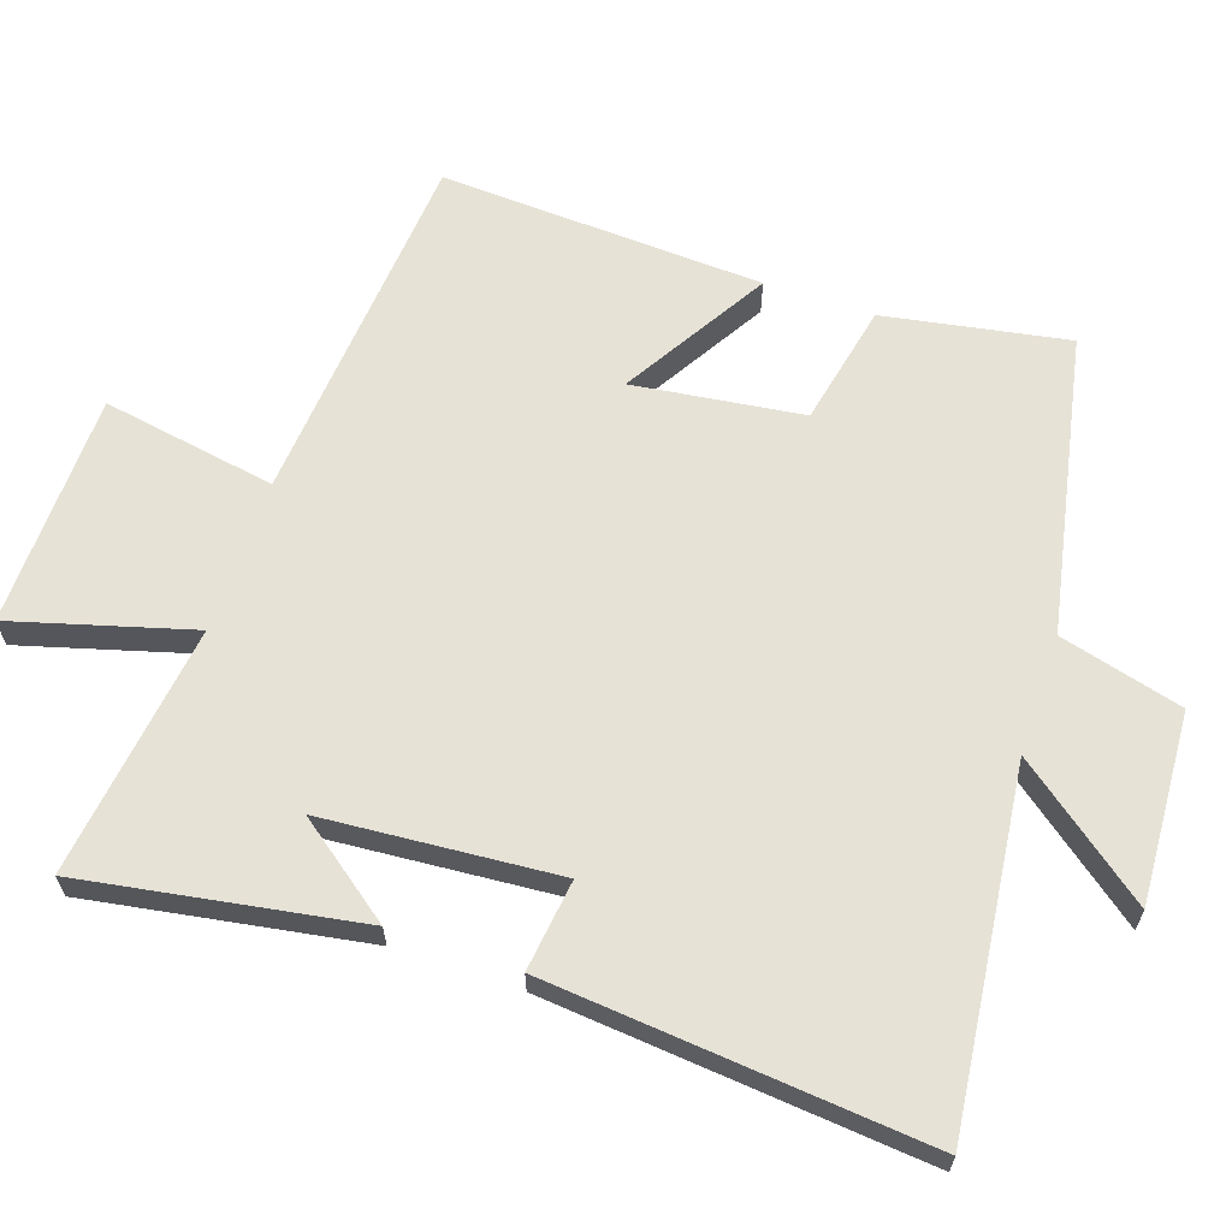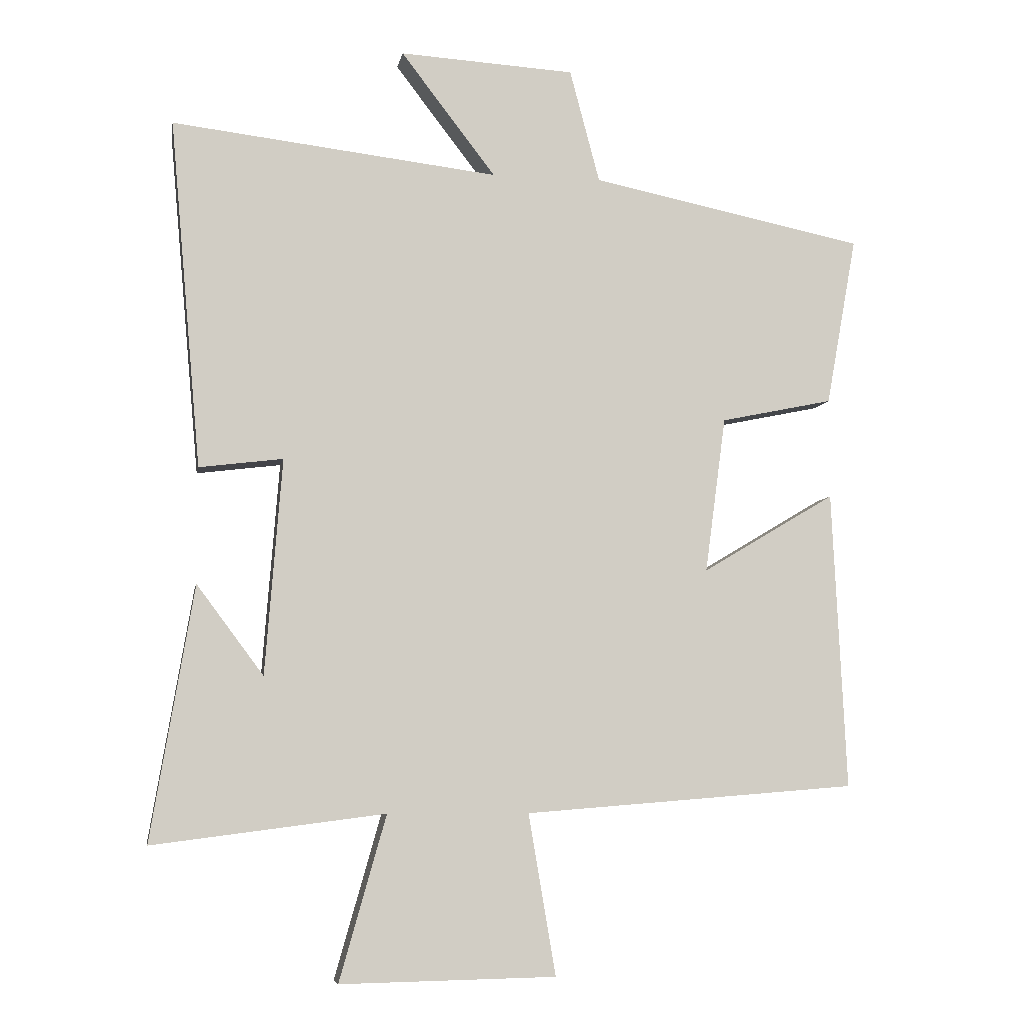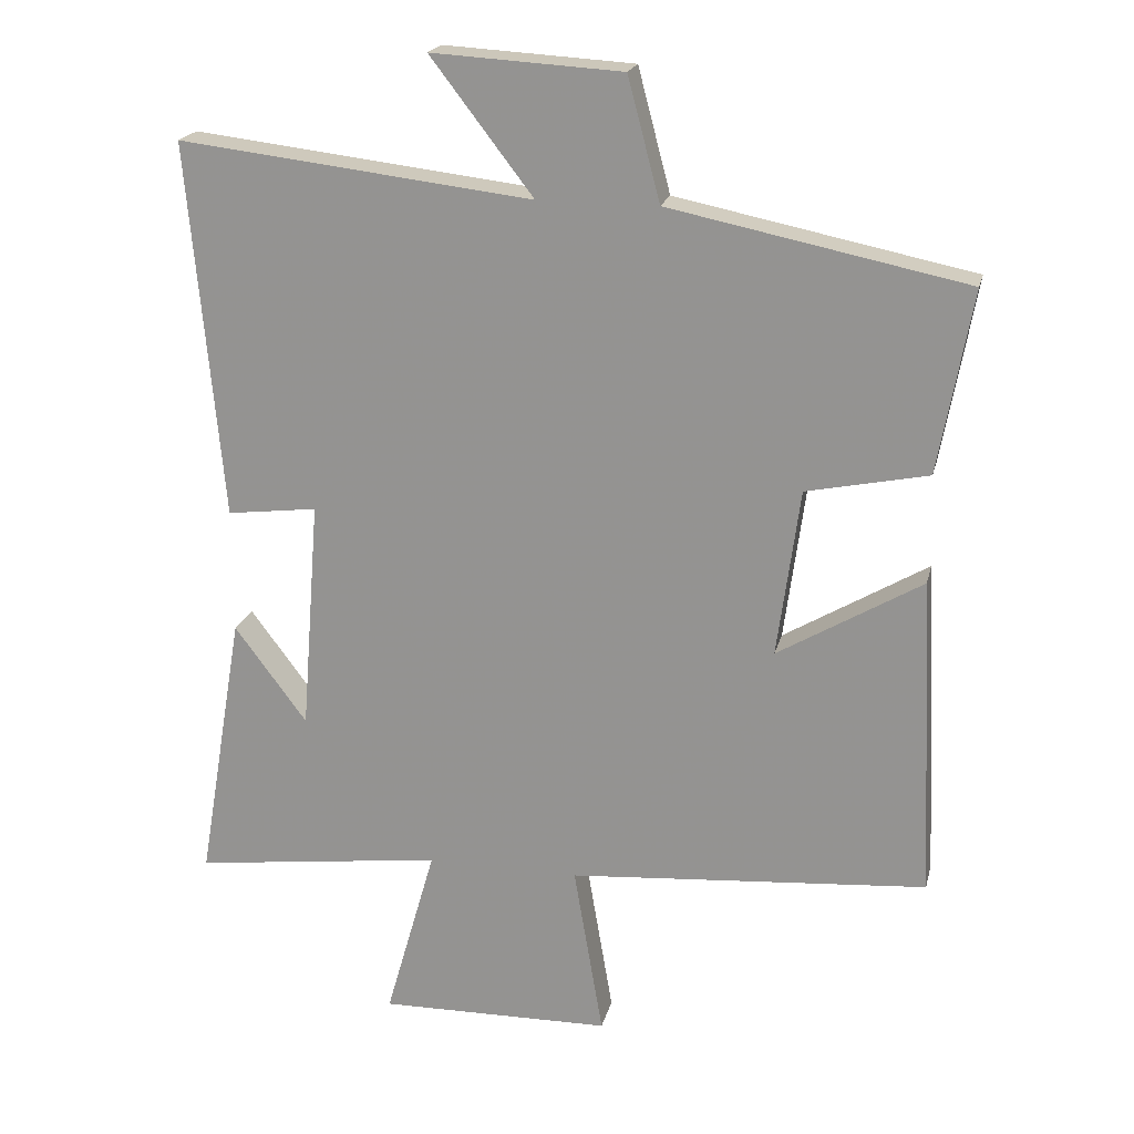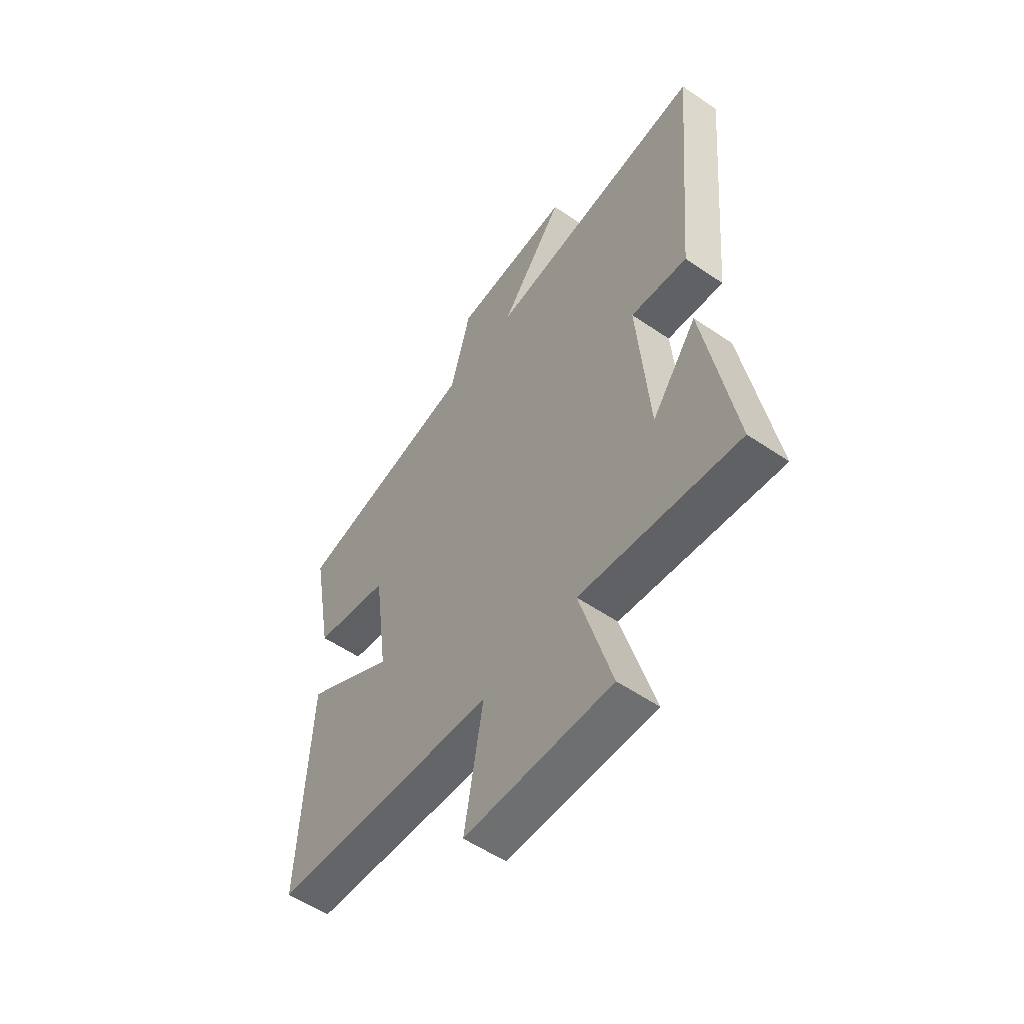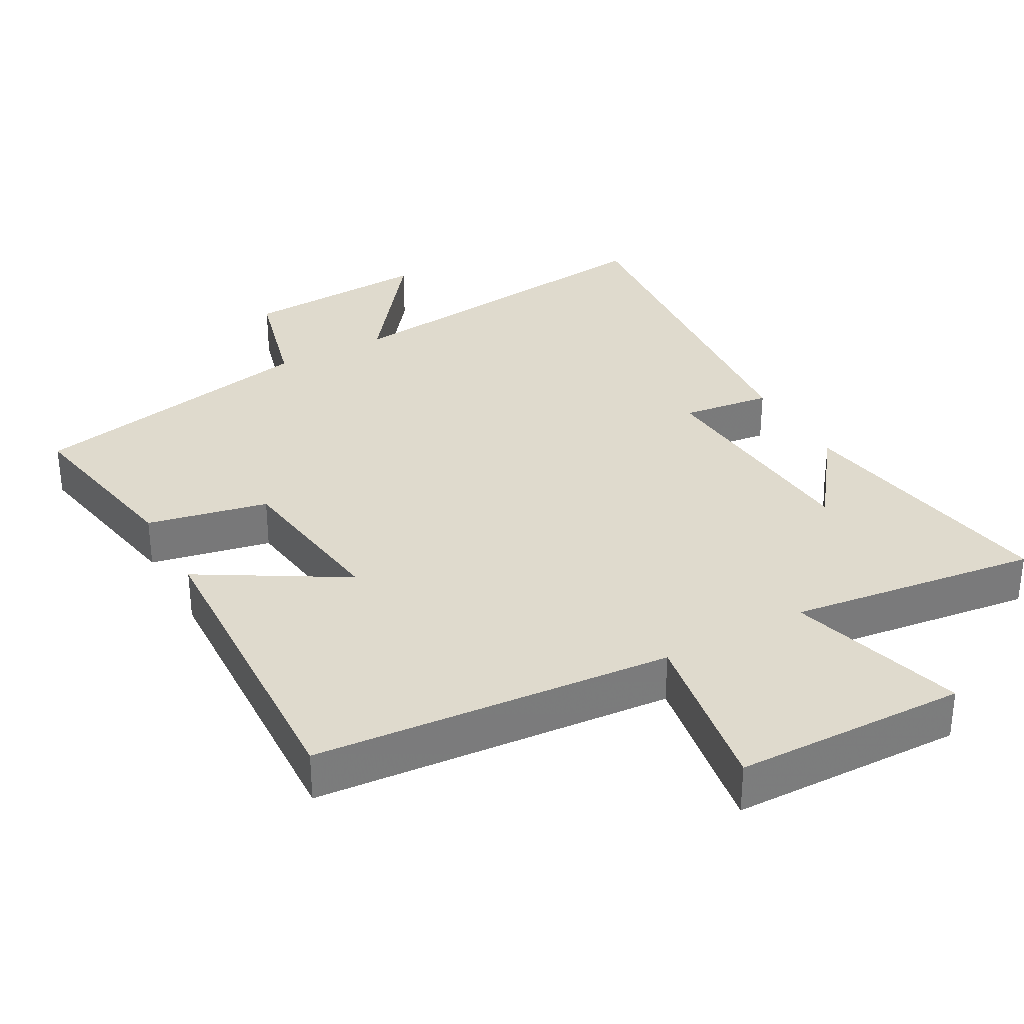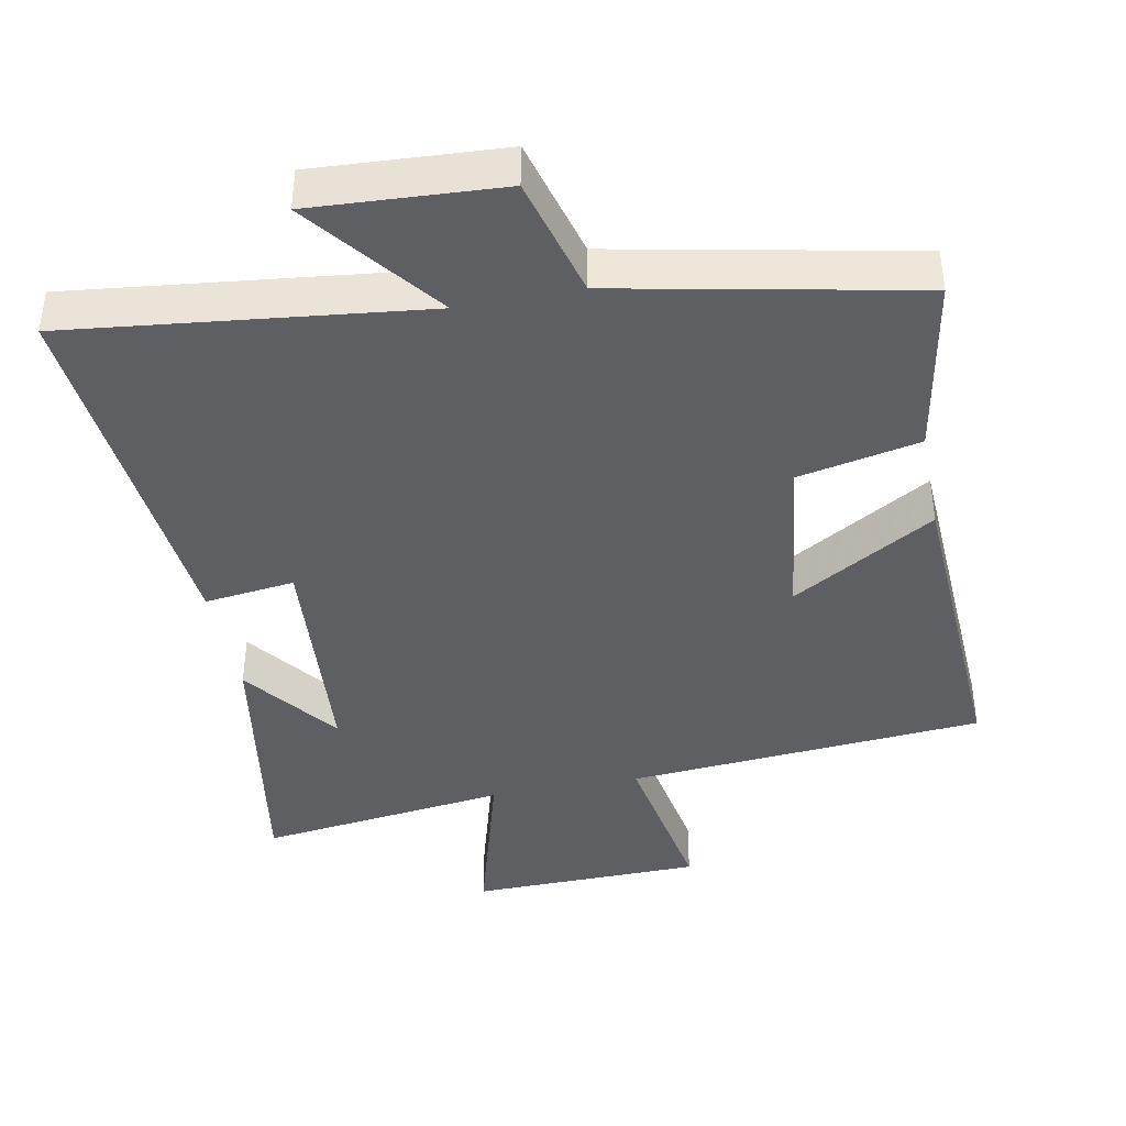
<metadata>
{"format":"obj","ext":"obj","renderer":"f3d","projection":"perspective","resolution":1024,"background":"white","views":[{"elev":63.8,"azim":-71.2,"up":"+Y"},{"elev":-6.7,"azim":-10.0,"up":"+Z"},{"elev":20.2,"azim":13.1,"up":"+Z"},{"elev":-55.5,"azim":-125.7,"up":"+Z"},{"elev":32.6,"azim":151.0,"up":"+Y"},{"elev":-40.7,"azim":11.1,"up":"+Y"}]}
</metadata>
<code>
v 0.522 0.07 -0.459
v 0.01 0.07 -0.5
v 0.052 0.07 -0.747
v -0.28 0.07 -0.753
v -0.208 0.07 -0.5
v -0.566 0.07 -0.546
v -0.5 0.07 -0.155
v -0.397 0.07 -0.293
v -0.371 0.07 0.039
v -0.5 0.07 0.023
v -0.548 0.07 0.559
v -0.045 0.07 0.5
v -0.191 0.07 0.69
v 0.079 0.07 0.674
v 0.125 0.07 0.5
v 0.547 0.07 0.414
v 0.5 0.07 0.154
v 0.327 0.07 0.118
v 0.295 0.07 -0.122
v 0.5 0.07 0
v 0.522 0 -0.459
v 0.01 0 -0.5
v 0.052 0 -0.747
v -0.28 0 -0.753
v -0.208 0 -0.5
v -0.566 0 -0.546
v -0.5 0 -0.155
v -0.397 0 -0.293
v -0.371 0 0.039
v -0.5 0 0.023
v -0.548 0 0.559
v -0.045 0 0.5
v -0.191 0 0.69
v 0.079 0 0.674
v 0.125 0 0.5
v 0.547 0 0.414
v 0.5 0 0.154
v 0.327 0 0.118
v 0.295 0 -0.122
v 0.5 0 0
f 19 20 1 2
f 18 19 2
f 15 16 17 18
f 15 18 2
f 12 13 14 15
f 12 15 2
f 9 10 11 12
f 8 9 12 2
f 6 7 8
f 5 6 8
f 5 8 2 3
f 3 4 5
f 22 21 40 39
f 22 39 38
f 38 37 36 35
f 22 38 35
f 35 34 33 32
f 22 35 32
f 32 31 30 29
f 22 32 29 28
f 28 27 26
f 28 26 25
f 23 22 28 25
f 25 24 23
f 1 21 22 2
f 2 22 23 3
f 3 23 24 4
f 4 24 25 5
f 5 25 26 6
f 6 26 27 7
f 7 27 28 8
f 8 28 29 9
f 9 29 30 10
f 10 30 31 11
f 11 31 32 12
f 12 32 33 13
f 13 33 34 14
f 14 34 35 15
f 15 35 36 16
f 16 36 37 17
f 17 37 38 18
f 18 38 39 19
f 19 39 40 20
f 20 40 21 1

</code>
